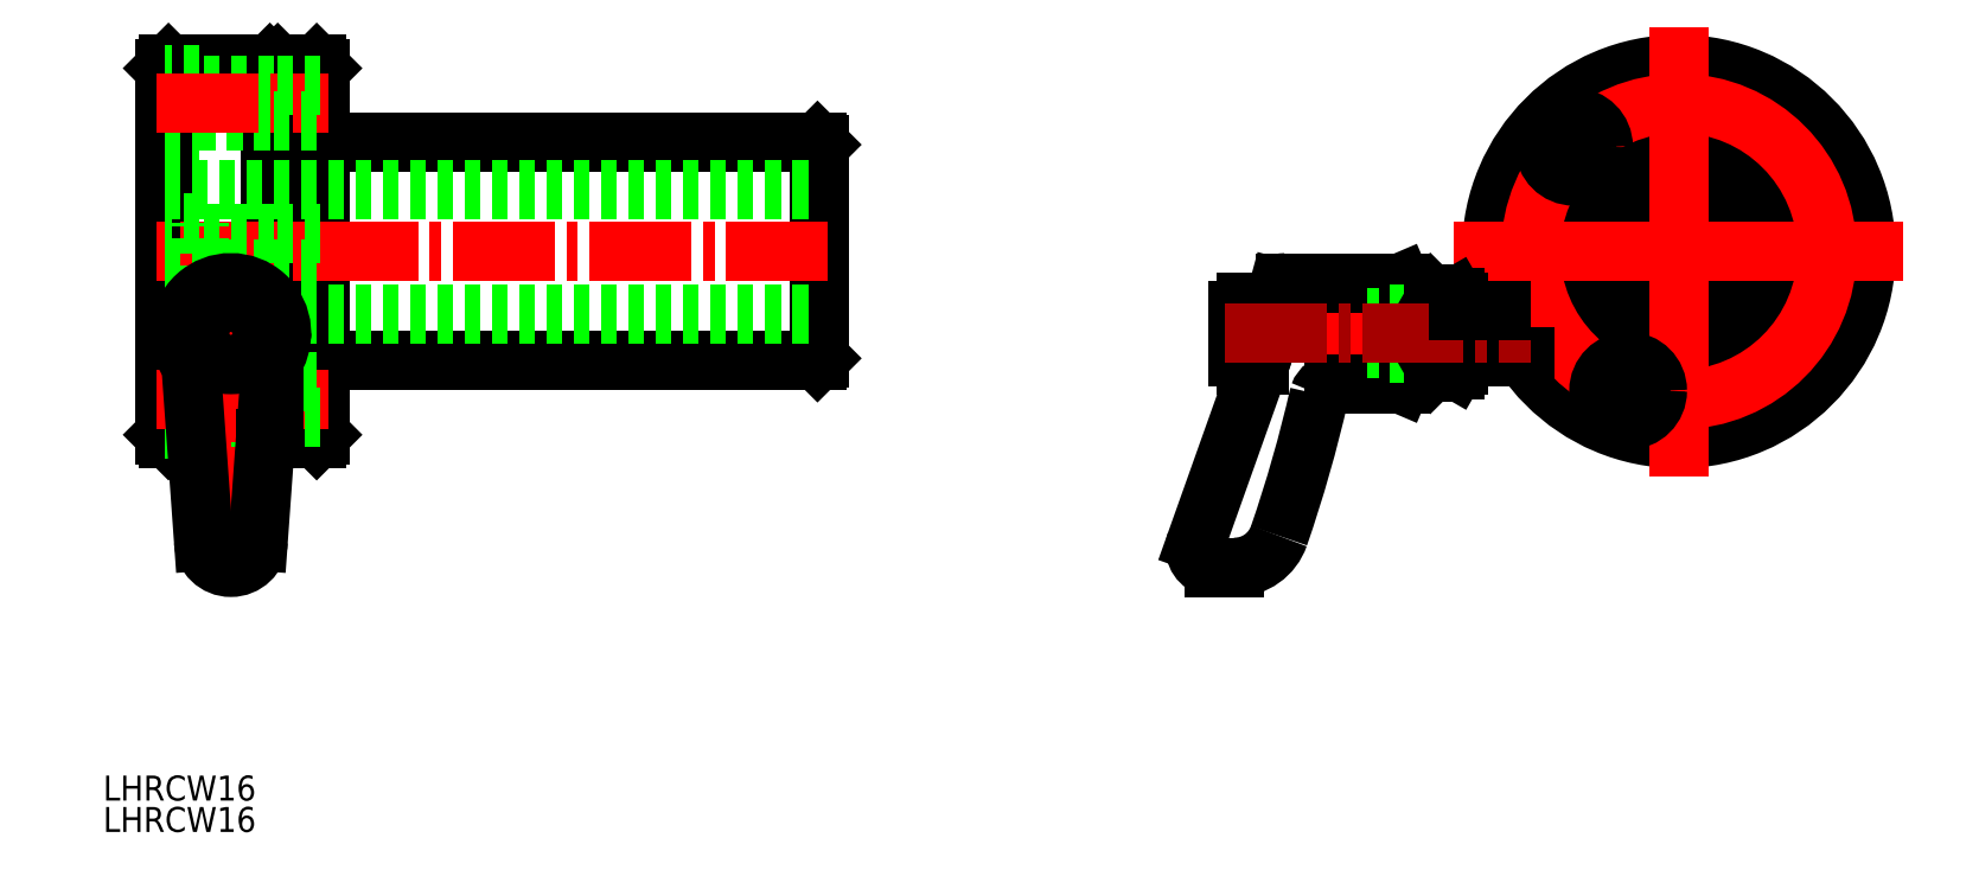
<metadata>
{"format":"dxf","ext":"dxf","renderer":"ezdxf+matplotlib","layout":"modelspace","background":"white","min_lineweight":24,"dpi":150}
</metadata>
<code>
0
SECTION
2
ENTITIES
0
TEXT
8
0
10
123.9
20
129.6
30
0
40
3.2
1
LHRCW16
0
TEXT
8
0
10
123.9
20
133.7
30
0
40
3.2
1
LHRCW16
0
CIRCLE
8
0
10
343.7
20
210.6
30
0
40
3.5
0
LINE
8
0
10
342.2
20
211.4
30
0
11
343.7
21
212.3
31
0
0
LINE
8
0
10
343.7
20
212.3
30
0
11
345.2
21
211.4
31
0
0
LINE
8
0
10
345.2
20
211.4
30
0
11
345.2
21
209.7
31
0
0
LINE
8
0
10
343.7
20
208.8
30
0
11
342.2
21
209.7
31
0
0
LINE
8
0
10
342.2
20
209.7
30
0
11
342.2
21
211.4
31
0
0
LINE
8
0
10
345.2
20
209.7
30
0
11
343.7
21
208.8
31
0
0
CIRCLE
8
0
10
343.7
20
210.6
30
0
40
2
0
CIRCLE
8
0
10
325.9
20
185.1
30
0
40
3.75
0
CIRCLE
8
0
10
344.9
20
204.1
30
0
40
3.75
0
CIRCLE
8
0
10
306.9
20
204.1
30
0
40
3.75
0
CIRCLE
8
0
10
325.9
20
223.1
30
0
40
3.75
0
CIRCLE
8
0
10
325.9
20
204.1
30
0
40
8
0
CIRCLE
8
0
10
325.9
20
204.1
30
0
40
14
0
CIRCLE
8
0
10
325.9
20
223.1
30
0
40
2.25
0
CIRCLE
8
0
10
344.9
20
204.1
30
0
40
2.25
0
CIRCLE
8
0
10
325.9
20
185.1
30
0
40
2.25
0
CIRCLE
8
0
10
306.9
20
204.1
30
0
40
2.25
0
CIRCLE
8
0
10
325.9
20
204.1
30
0
40
23.5
0
CIRCLE
8
0
10
343.7
20
210.6
30
0
40
3.75
0
CIRCLE
8
0
10
325.9
20
204.1
30
0
40
24
0
LINE
8
0
10
145.3
20
187.9
30
0
11
145.3
21
197.7
31
0
0
LINE
8
0
10
145.3
20
197.7
30
0
11
145.3
21
228.1
31
0
0
LINE
8
0
10
132.3
20
228.1
30
0
11
132.3
21
180.1
31
0
0
LINE
8
0
10
132.3
20
180.1
30
0
11
135.8
21
180.1
31
0
0
LINE
8
0
10
145.3
20
228.1
30
0
11
132.3
21
228.1
31
0
0
LINE
8
0
10
135.8
20
180.1
30
0
11
144.7
21
180.1
31
0
0
LINE
8
0
10
145.8
20
227.6
30
0
11
145.8
21
197
31
0
0
LINE
8
0
10
131.8
20
180.6
30
0
11
131.8
21
227.6
31
0
0
LINE
8
0
10
151.8
20
227.6
30
0
11
151.8
21
180.6
31
0
0
LINE
8
0
10
151.3
20
180.1
30
0
11
151.3
21
228.1
31
0
0
LINE
8
0
10
146.3
20
228.1
30
0
11
146.3
21
196.1
31
0
0
LINE
8
0
10
146.3
20
196.1
30
0
11
146.3
21
191.1
31
0
0
LINE
8
0
10
146.3
20
191.1
30
0
11
146.3
21
180.1
31
0
0
LINE
8
0
10
145.8
20
190.1
30
0
11
145.8
21
197
31
0
0
LINE
8
0
10
145.8
20
197
30
0
11
145.8
21
227.6
31
0
0
LINE
8
0
10
215.8
20
217.8
30
0
11
215.8
21
190.4
31
0
0
LINE
8
0
10
145.3
20
180.1
30
0
11
145.8
21
180.6
31
0
0
LINE
8
0
10
145.8
20
227.6
30
0
11
145.3
21
228.1
31
0
0
LINE
8
0
10
132.3
20
228.1
30
0
11
131.8
21
227.6
31
0
0
LINE
8
0
10
131.8
20
180.6
30
0
11
132.3
21
180.1
31
0
0
LINE
8
0
10
151.3
20
180.1
30
0
11
151.8
21
180.6
31
0
0
LINE
8
0
10
151.8
20
227.6
30
0
11
151.3
21
228.1
31
0
0
LINE
8
0
10
146.3
20
228.1
30
0
11
145.8
21
227.6
31
0
0
LINE
8
0
10
145.8
20
180.6
30
0
11
145.9
21
180.4
31
0
0
LINE
8
0
10
145.9
20
180.4
30
0
11
146.3
21
180.1
31
0
0
LINE
8
0
10
146.3
20
180.1
30
0
11
151.3
21
180.1
31
0
0
LINE
8
0
10
151.3
20
228.1
30
0
11
146.3
21
228.1
31
0
0
LINE
8
0
10
215.5
20
190.1
30
0
11
215.8
21
190.4
31
0
0
LINE
8
0
10
215.8
20
217.8
30
0
11
215.5
21
218.1
31
0
0
LINE
8
0
10
215.5
20
218.1
30
0
11
151.8
21
218.1
31
0
0
LINE
8
0
10
151.8
20
190.1
30
0
11
215.5
21
190.1
31
0
0
LINE
8
0
10
131.8
20
196.1
30
0
11
215.8
21
196.1
31
0
0
LINE
8
0
10
216.8
20
204.1
30
0
11
130.8
21
204.1
31
0
0
LINE
8
CENTER
10
300.9
20
204.1
30
0
11
350.9
21
204.1
31
0
0
LINE
8
CENTER
10
307.5
20
193.6
30
0
11
267.6
21
193.6
31
0
0
LINE
8
CENTER
10
325.9
20
179.1
30
0
11
325.9
21
229.1
31
0
0
CIRCLE
8
CENTER
10
325.9
20
204.1
30
0
40
19
0
ARC
8
0
10
140.3
20
193.6
30
0
40
6.5
50
356.2
51
0
0
LINE
8
CENTER
10
325.8
20
204.1
30
0
11
326
21
204.1
31
0
0
LINE
8
CENTER
10
325.9
20
204
30
0
11
325.9
21
204.2
31
0
0
LINE
8
0
10
131.8
20
212.1
30
0
11
215.8
21
212.1
31
0
0
CIRCLE
8
0
10
312.4
20
217.5
30
0
40
3.5
0
LINE
8
0
10
310.9
20
218.4
30
0
11
312.4
21
219.2
31
0
0
LINE
8
0
10
312.4
20
219.2
30
0
11
313.9
21
218.4
31
0
0
LINE
8
0
10
313.9
20
218.4
30
0
11
313.9
21
216.6
31
0
0
LINE
8
0
10
312.4
20
215.8
30
0
11
310.9
21
216.6
31
0
0
LINE
8
0
10
310.9
20
216.6
30
0
11
310.9
21
218.4
31
0
0
LINE
8
0
10
313.9
20
216.6
30
0
11
312.4
21
215.8
31
0
0
CIRCLE
8
0
10
312.4
20
217.5
30
0
40
2
0
CIRCLE
8
0
10
312.4
20
217.5
30
0
40
3.75
0
CIRCLE
8
0
10
319.4
20
186.2
30
0
40
3.5
0
LINE
8
0
10
317.9
20
187.1
30
0
11
319.4
21
188
31
0
0
LINE
8
0
10
319.4
20
188
30
0
11
320.9
21
187.1
31
0
0
LINE
8
0
10
320.9
20
187.1
30
0
11
320.9
21
185.4
31
0
0
LINE
8
0
10
319.4
20
184.5
30
0
11
317.9
21
185.4
31
0
0
LINE
8
0
10
317.9
20
185.4
30
0
11
317.9
21
187.1
31
0
0
LINE
8
0
10
320.9
20
185.4
30
0
11
319.4
21
184.5
31
0
0
CIRCLE
8
0
10
319.4
20
186.2
30
0
40
2
0
CIRCLE
8
0
10
319.4
20
186.2
30
0
40
3.75
0
LINE
8
CENTER
10
140.3
20
201.1
30
0
11
140.3
21
162.1
31
0
0
LINE
8
CENTER
10
132.9
20
193.6
30
0
11
147.6
21
193.6
31
0
0
LINE
8
0
10
297.6
20
190.6
30
0
11
306.1
21
190.6
31
0
0
ARC
8
0
10
111.8
20
223.8
30
0
40
172.3
50
341
51
347.2
0
LINE
8
0
10
275.5
20
200.1
30
0
11
290.3
21
200.1
31
0
0
LINE
8
0
10
290.3
20
187.1
30
0
11
281.7
21
187.1
31
0
0
LINE
8
0
10
294.4
20
198.2
30
0
11
294.4
21
188.9
31
0
0
LINE
8
0
10
290.4
20
199.9
30
0
11
290.4
21
187.3
31
0
0
LINE
8
0
10
290.3
20
200.1
30
0
11
290.4
21
199.9
31
0
0
LINE
8
0
10
290.4
20
198.6
30
0
11
294
21
198.6
31
0
0
LINE
8
0
10
294.4
20
198.2
30
0
11
294
21
198.6
31
0
0
LINE
8
0
10
290.3
20
187.1
30
0
11
290.4
21
187.3
31
0
0
LINE
8
0
10
294.4
20
188.9
30
0
11
294
21
188.6
31
0
0
LINE
8
0
10
290.4
20
188.6
30
0
11
294
21
188.6
31
0
0
LINE
8
0
10
274.5
20
199.4
30
0
11
274
21
197.5
31
0
0
ARC
8
0
10
275.5
20
199.1
30
0
40
1
50
90
51
164.3
0
ARC
8
0
10
281.7
20
185.1
30
0
40
2
50
90
51
160.6
0
ARC
8
0
10
246.6
20
200.1
30
0
40
27.53
50
337.3
51
354.7
0
LINE
8
0
10
269.4
20
196.6
30
0
11
269.4
21
190.6
31
0
0
LINE
8
0
10
268.9
20
163.6
30
0
11
266.4
21
163.6
31
0
0
LINE
8
0
10
272
20
189.4
30
0
11
264
21
166.8
31
0
0
LINE
8
0
10
263.9
20
166.2
30
0
11
263.9
21
166.1
31
0
0
ARC
8
0
10
265.9
20
166.2
30
0
40
2
50
160.4
51
180
0
ARC
8
0
10
268.9
20
169.6
30
0
40
6
50
270
51
340.9
0
LINE
8
0
10
294.4
20
195.6
30
0
11
286
21
195.6
31
0
0
LINE
8
0
10
294.4
20
191.6
30
0
11
286
21
191.6
31
0
0
LINE
8
0
10
294.4
20
196.1
30
0
11
287.4
21
196.1
31
0
0
LINE
8
0
10
294.4
20
191.1
30
0
11
287.4
21
191.1
31
0
0
ARC
8
0
10
266.4
20
166.1
30
0
40
2.5
50
180
51
270
0
LINE
8
0
10
270.4
20
197.6
30
0
11
274.1
21
197.6
31
0
0
LINE
8
0
10
270.4
20
189.6
30
0
11
272.1
21
189.6
31
0
0
ARC
8
0
10
270.4
20
196.6
30
0
40
1
50
90
51
180
0
ARC
8
0
10
270.4
20
190.6
30
0
40
1
50
180
51
270
0
LINE
8
0
10
297.2
20
191.3
30
0
11
294.7
21
191.3
31
0
0
LINE
8
0
10
294.7
20
195.9
30
0
11
297.2
21
195.9
31
0
0
ARC
8
0
10
295.5
20
190.1
30
0
40
2.045
50
325.6
51
34.38
0
ARC
8
0
10
296.4
20
190.1
30
0
40
2.045
50
145.6
51
214.4
0
ARC
8
0
10
302
20
193.6
30
0
40
7.643
50
162.4
51
197.6
0
ARC
8
0
10
296.4
20
197
30
0
40
2.045
50
145.6
51
214.4
0
ARC
8
0
10
295.5
20
197
30
0
40
2.045
50
325.6
51
34.38
0
ARC
8
0
10
289.9
20
193.6
30
0
40
7.643
50
342.4
51
17.59
0
LINE
8
0
10
294.7
20
189
30
0
11
297.2
21
189
31
0
0
LINE
8
0
10
297.2
20
189
30
0
11
297.6
21
189.6
31
0
0
LINE
8
0
10
297.6
20
189.6
30
0
11
297.6
21
197.6
31
0
0
LINE
8
0
10
297.6
20
197.6
30
0
11
297.2
21
198.2
31
0
0
LINE
8
0
10
297.2
20
198.2
30
0
11
294.7
21
198.2
31
0
0
LINE
8
0
10
294.7
20
198.2
30
0
11
294.4
21
197.6
31
0
0
LINE
8
0
10
294.4
20
197.6
30
0
11
294.4
21
189.6
31
0
0
LINE
8
0
10
294.4
20
189.6
30
0
11
294.7
21
189
31
0
0
LINE
8
0
10
267.7
20
193.6
30
0
11
306.9
21
193.6
31
0
0
LINE
8
0
10
297.6
20
196.6
30
0
11
303.2
21
196.6
31
0
0
LINE
8
0
10
136.3
20
219.3
30
0
11
136.3
21
226.8
31
0
0
LINE
8
0
10
136.3
20
226.8
30
0
11
131.8
21
226.8
31
0
0
LINE
8
0
10
131.8
20
219.3
30
0
11
136.3
21
219.3
31
0
0
LINE
8
0
10
145.8
20
225.3
30
0
11
136.3
21
225.3
31
0
0
LINE
8
0
10
136.3
20
220.8
30
0
11
145.8
21
220.8
31
0
0
LINE
8
CENTER
10
130.8
20
223.1
30
0
11
152.8
21
223.1
31
0
0
LINE
8
0
10
151.8
20
225.3
30
0
11
145.8
21
225.3
31
0
0
LINE
8
0
10
145.8
20
220.8
30
0
11
151.8
21
220.8
31
0
0
LINE
8
0
10
136.3
20
188.8
30
0
11
136.3
21
181.3
31
0
0
LINE
8
0
10
136.3
20
181.3
30
0
11
131.8
21
181.3
31
0
0
LINE
8
0
10
131.8
20
188.8
30
0
11
136.3
21
188.8
31
0
0
LINE
8
0
10
145.8
20
182.8
30
0
11
136.3
21
182.8
31
0
0
LINE
8
0
10
136.3
20
187.3
30
0
11
145.8
21
187.3
31
0
0
LINE
8
CENTER
10
130.8
20
185.1
30
0
11
152.8
21
185.1
31
0
0
LINE
8
0
10
151.8
20
182.8
30
0
11
145.8
21
182.8
31
0
0
LINE
8
0
10
145.8
20
187.3
30
0
11
151.8
21
187.3
31
0
0
LINE
8
0
10
136.3
20
200.3
30
0
11
136.3
21
207.8
31
0
0
LINE
8
0
10
136.3
20
207.8
30
0
11
131.8
21
207.8
31
0
0
LINE
8
0
10
131.8
20
200.3
30
0
11
136.3
21
200.3
31
0
0
LINE
8
0
10
145.8
20
206.3
30
0
11
136.3
21
206.3
31
0
0
LINE
8
0
10
136.3
20
201.8
30
0
11
145.8
21
201.8
31
0
0
LINE
8
0
10
151.8
20
206.3
30
0
11
145.8
21
206.3
31
0
0
LINE
8
0
10
145.8
20
201.8
30
0
11
151.8
21
201.8
31
0
0
LINE
8
CENTER
10
134.3
20
193.6
30
0
11
146.3
21
193.6
31
0
0
LINE
8
CENTER
10
140.3
20
162.1
30
0
11
140.3
21
199.6
31
0
0
ARC
8
0
10
140.3
20
167.1
30
0
40
3.5
50
182.5
51
357.4
0
LINE
8
0
10
135.1
20
189.6
30
0
11
136.8
21
166.9
31
0
0
LINE
8
0
10
145.4
20
189.6
30
0
11
143.8
21
166.9
31
0
0
ARC
8
0
10
140.3
20
193.6
30
0
40
6.5
50
322
51
218
0
CIRCLE
8
0
10
140.3
20
193.6
30
0
40
4
0
LINE
8
0
10
145.8
20
190.1
30
0
11
145.8
21
180.6
31
0
0
LINE
8
0
10
144.7
20
180.1
30
0
11
145.3
21
180.1
31
0
0
LINE
8
0
10
145.3
20
187.9
30
0
11
145.3
21
180.1
31
0
0
VIEWPORT
8
0
10
5.614
20
3.902
30
0
40
9.313
41
6.293
68
     1
69
     1
0
VIEWPORT
8
0
10
5.614
20
3.902
30
0
40
8.982
41
6.243
68
     2
69
     2
0
ENDSEC
0
EOF

</code>
